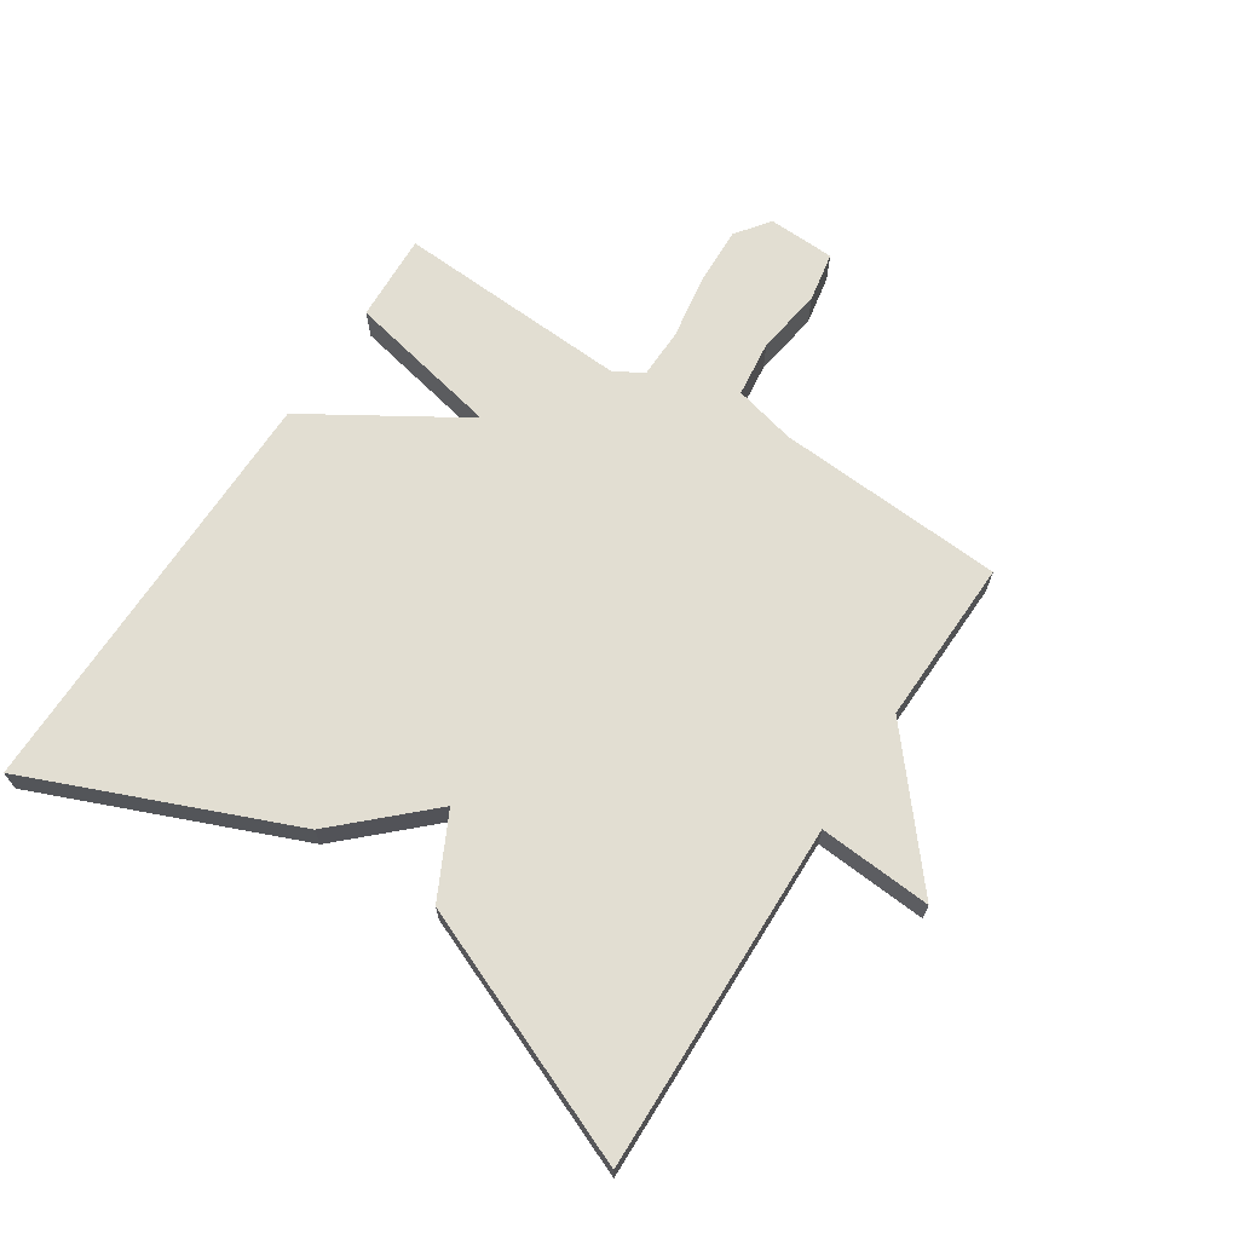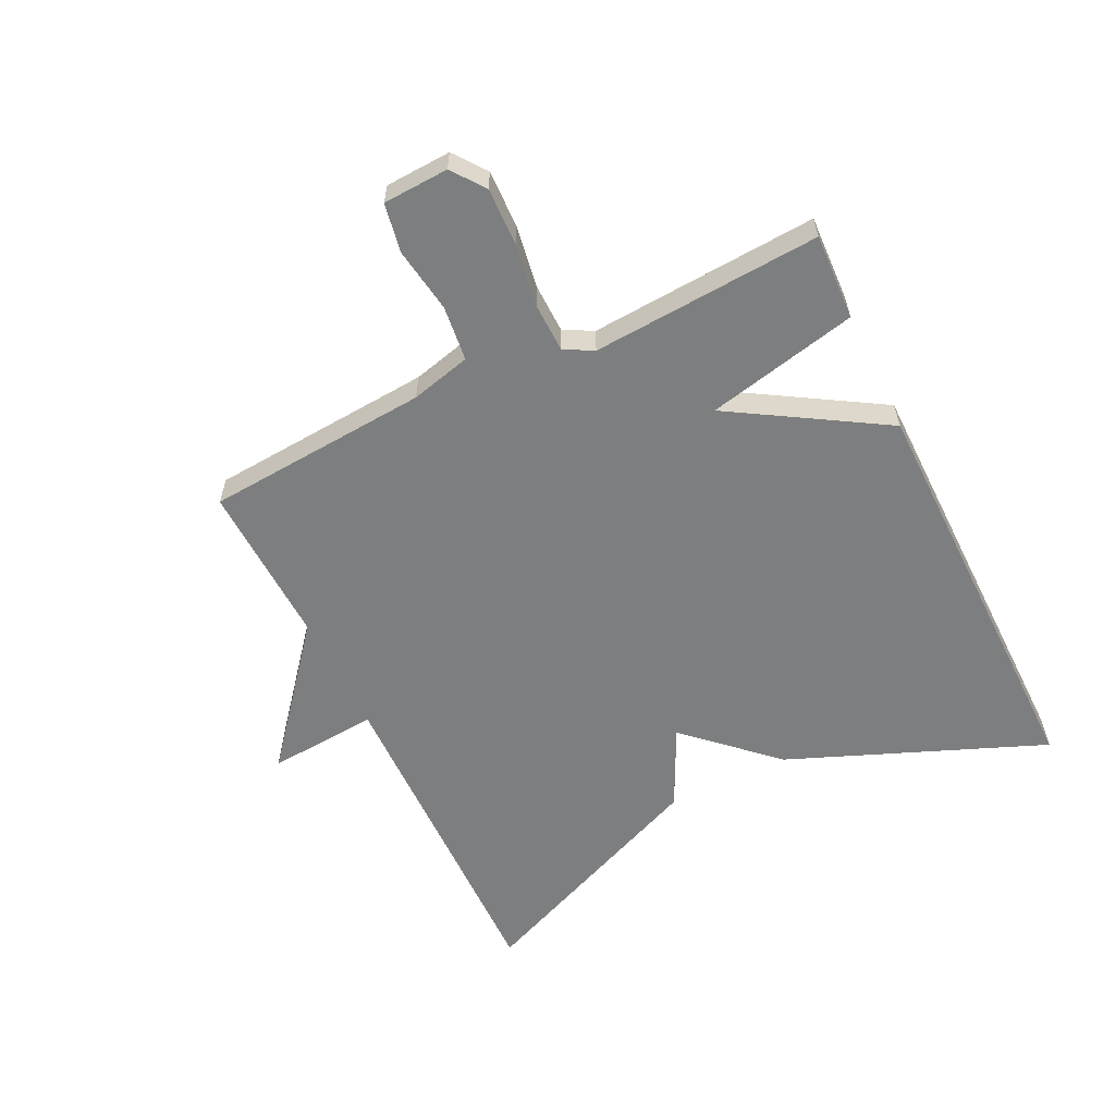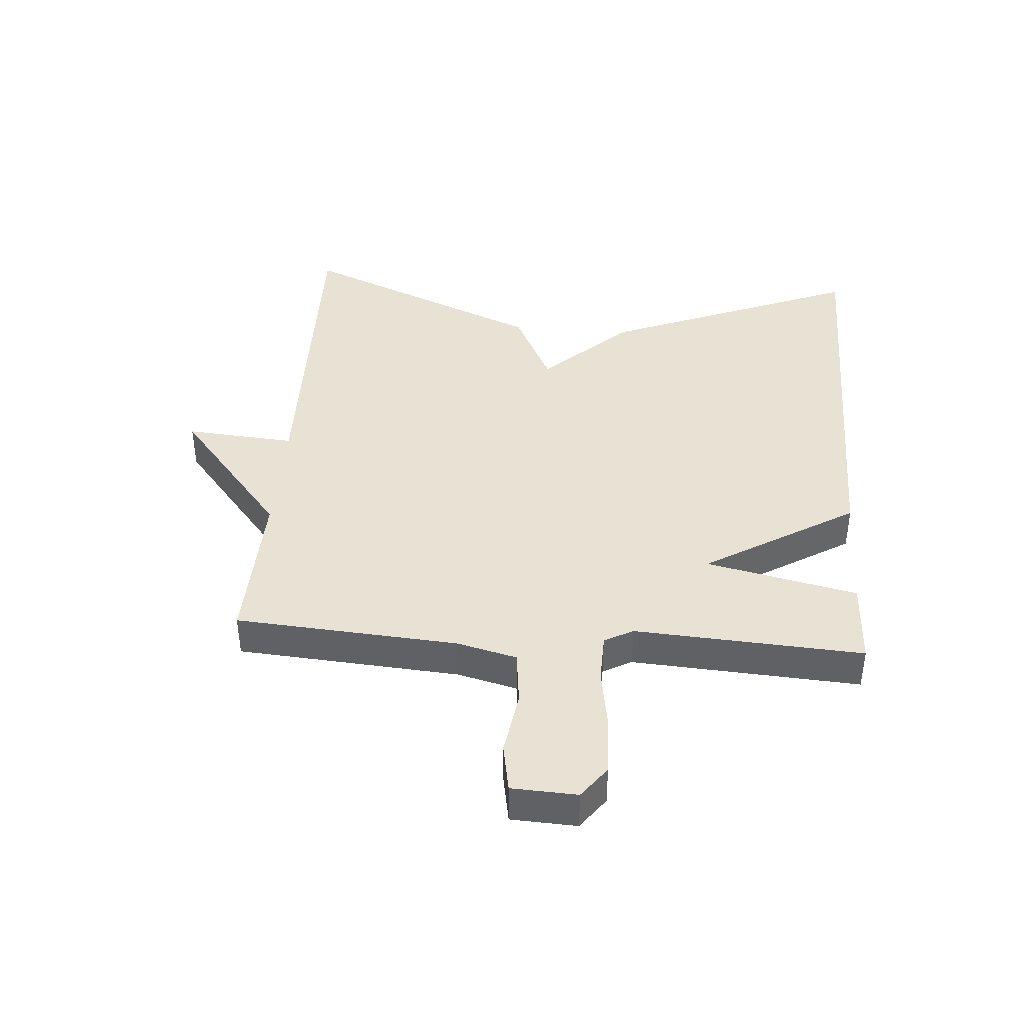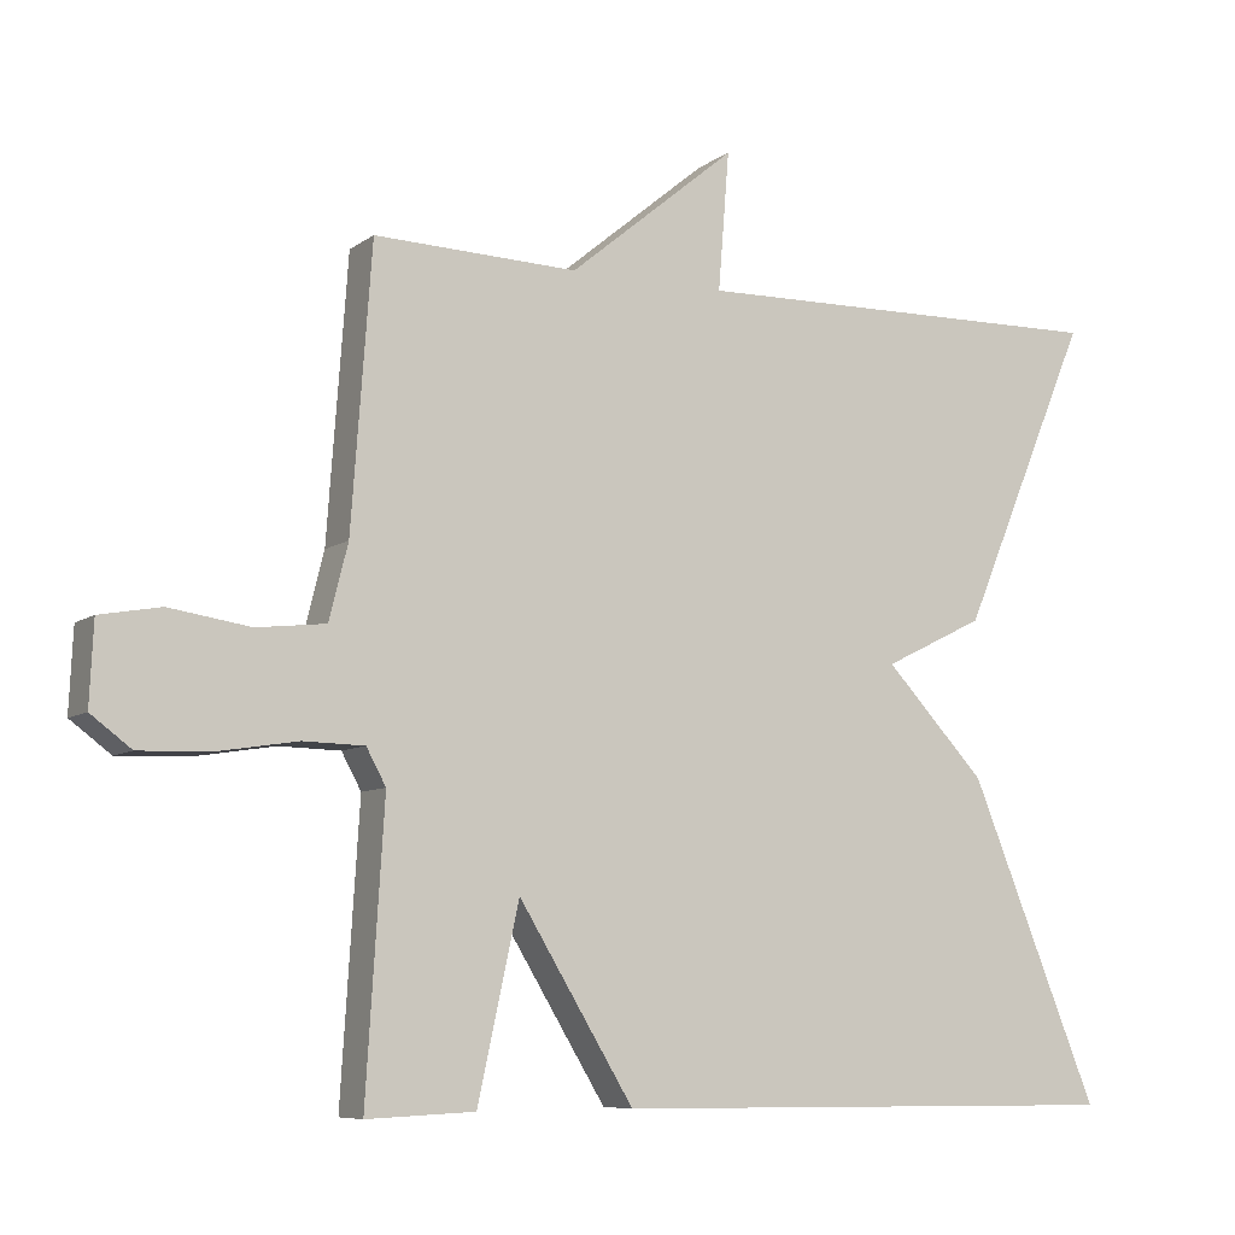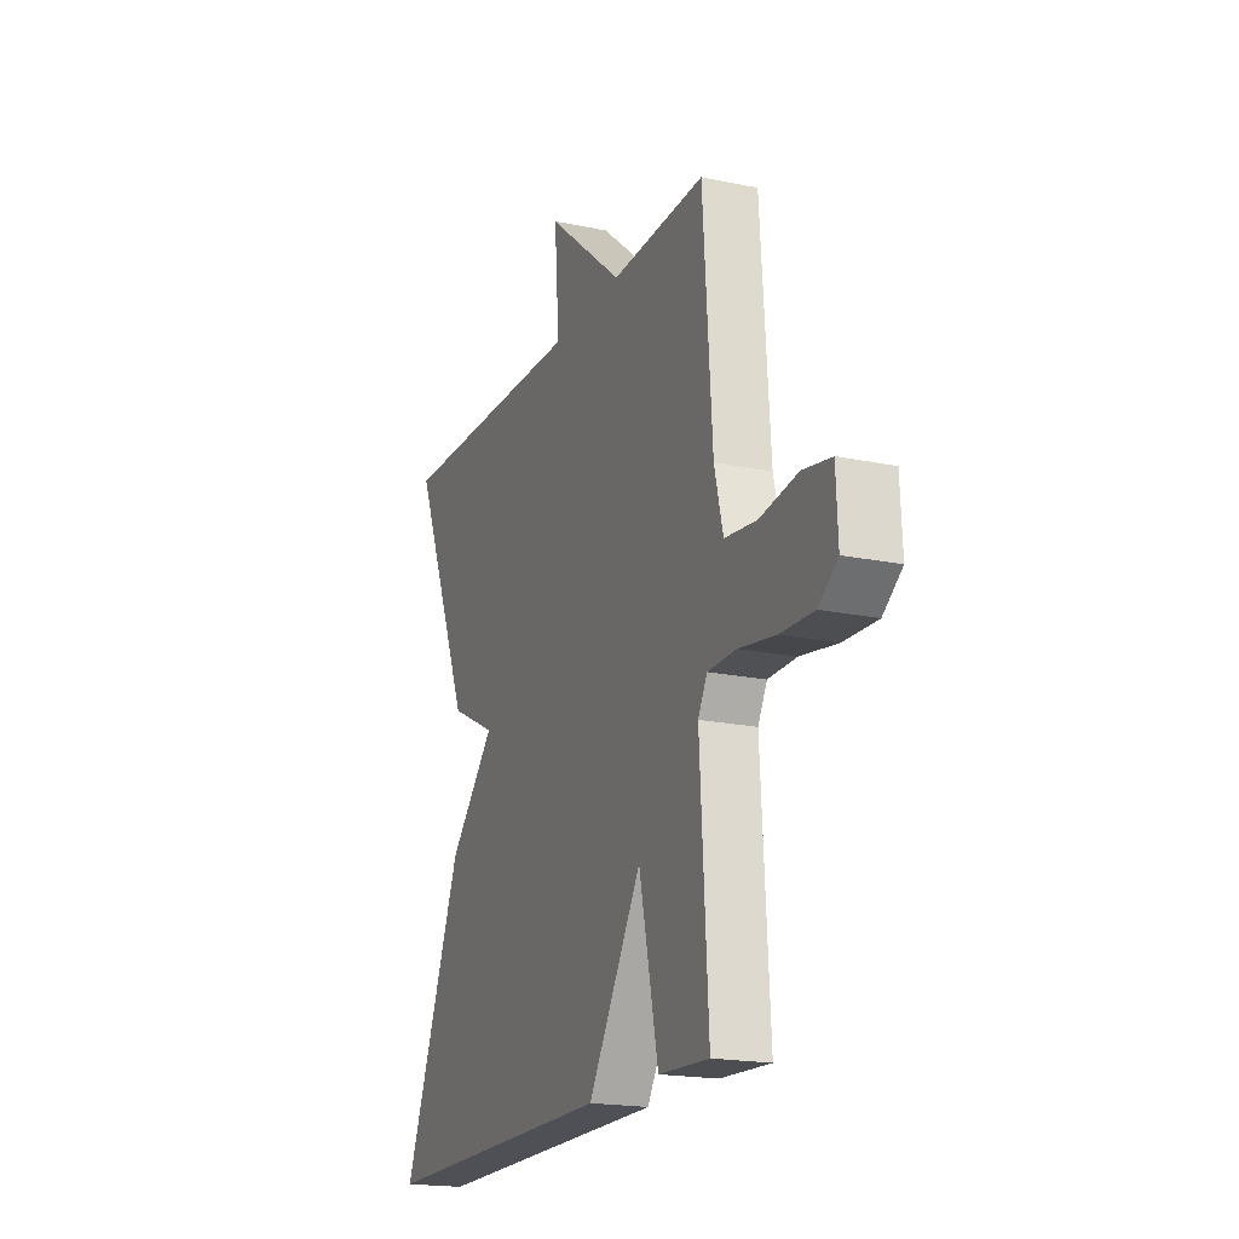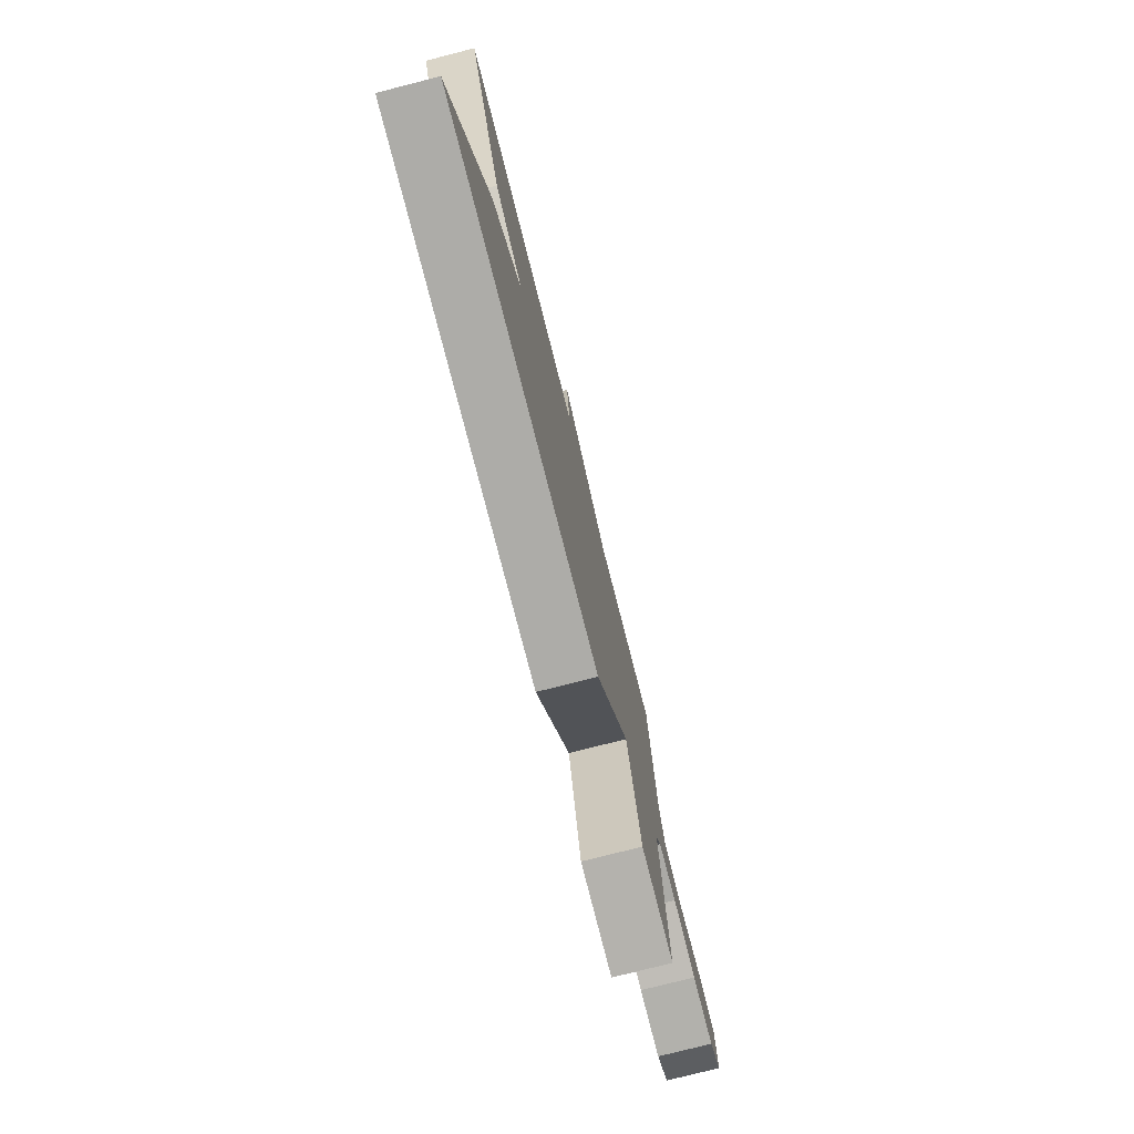
<metadata>
{"format":"obj","ext":"obj","renderer":"f3d","projection":"perspective","resolution":1024,"background":"white","views":[{"elev":67.9,"azim":-57.3,"up":"+Y"},{"elev":-59.3,"azim":116.0,"up":"+Y"},{"elev":40.9,"azim":94.3,"up":"+Y"},{"elev":-7.8,"azim":151.4,"up":"+Z"},{"elev":-18.9,"azim":68.3,"up":"+Z"},{"elev":-77.2,"azim":-75.7,"up":"+Z"}]}
</metadata>
<code>
v 0.5 0.07 -0.5
v 0.362 0.07 -0.494
v 0.309 0.07 -0.252
v 0.162 0.07 -0.494
v -0.5 0.07 -0.5
v -0.335 0.07 -0.092
v -0.207 0.07 0.045
v -0.335 0.07 0.108
v -0.5 0.07 0.5
v 0.04 0.07 0.491
v 0.026 0.07 0.667
v 0.24 0.07 0.491
v 0.5 0.07 0.5
v 0.526 0.07 0.143
v 0.55 0.07 0.047
v 0.638 0.07 0.037
v 0.742 0.07 0.053
v 0.82 0.07 0.039
v 0.825 0.07 -0.066
v 0.773 0.07 -0.105
v 0.681 0.07 -0.102
v 0.58 0.07 -0.086
v 0.502 0.07 -0.088
v 0.477 0.07 -0.134
v 0.5 0 -0.5
v 0.362 0 -0.494
v 0.309 0 -0.252
v 0.162 0 -0.494
v -0.5 0 -0.5
v -0.335 0 -0.092
v -0.207 0 0.045
v -0.335 0 0.108
v -0.5 0 0.5
v 0.04 0 0.491
v 0.026 0 0.667
v 0.24 0 0.491
v 0.5 0 0.5
v 0.526 0 0.143
v 0.55 0 0.047
v 0.638 0 0.037
v 0.742 0 0.053
v 0.82 0 0.039
v 0.825 0 -0.066
v 0.773 0 -0.105
v 0.681 0 -0.102
v 0.58 0 -0.086
v 0.502 0 -0.088
v 0.477 0 -0.134
f 20 21 22
f 19 20 22
f 18 19 22
f 17 18 22
f 16 17 22
f 15 16 22 23
f 14 15 23 24
f 12 13 14 24
f 12 24 1
f 11 12 1
f 10 11 1
f 7 8 9 10
f 5 6 7
f 4 5 7
f 3 4 7
f 1 2 3
f 10 1 3
f 3 7 10
f 46 45 44
f 46 44 43
f 46 43 42
f 46 42 41
f 46 41 40
f 47 46 40 39
f 48 47 39 38
f 48 38 37 36
f 25 48 36
f 25 36 35
f 25 35 34
f 34 33 32 31
f 31 30 29
f 31 29 28
f 31 28 27
f 27 26 25
f 27 25 34
f 34 31 27
f 1 25 26 2
f 2 26 27 3
f 3 27 28 4
f 4 28 29 5
f 5 29 30 6
f 6 30 31 7
f 7 31 32 8
f 8 32 33 9
f 9 33 34 10
f 10 34 35 11
f 11 35 36 12
f 12 36 37 13
f 13 37 38 14
f 14 38 39 15
f 15 39 40 16
f 16 40 41 17
f 17 41 42 18
f 18 42 43 19
f 19 43 44 20
f 20 44 45 21
f 21 45 46 22
f 22 46 47 23
f 23 47 48 24
f 24 48 25 1

</code>
